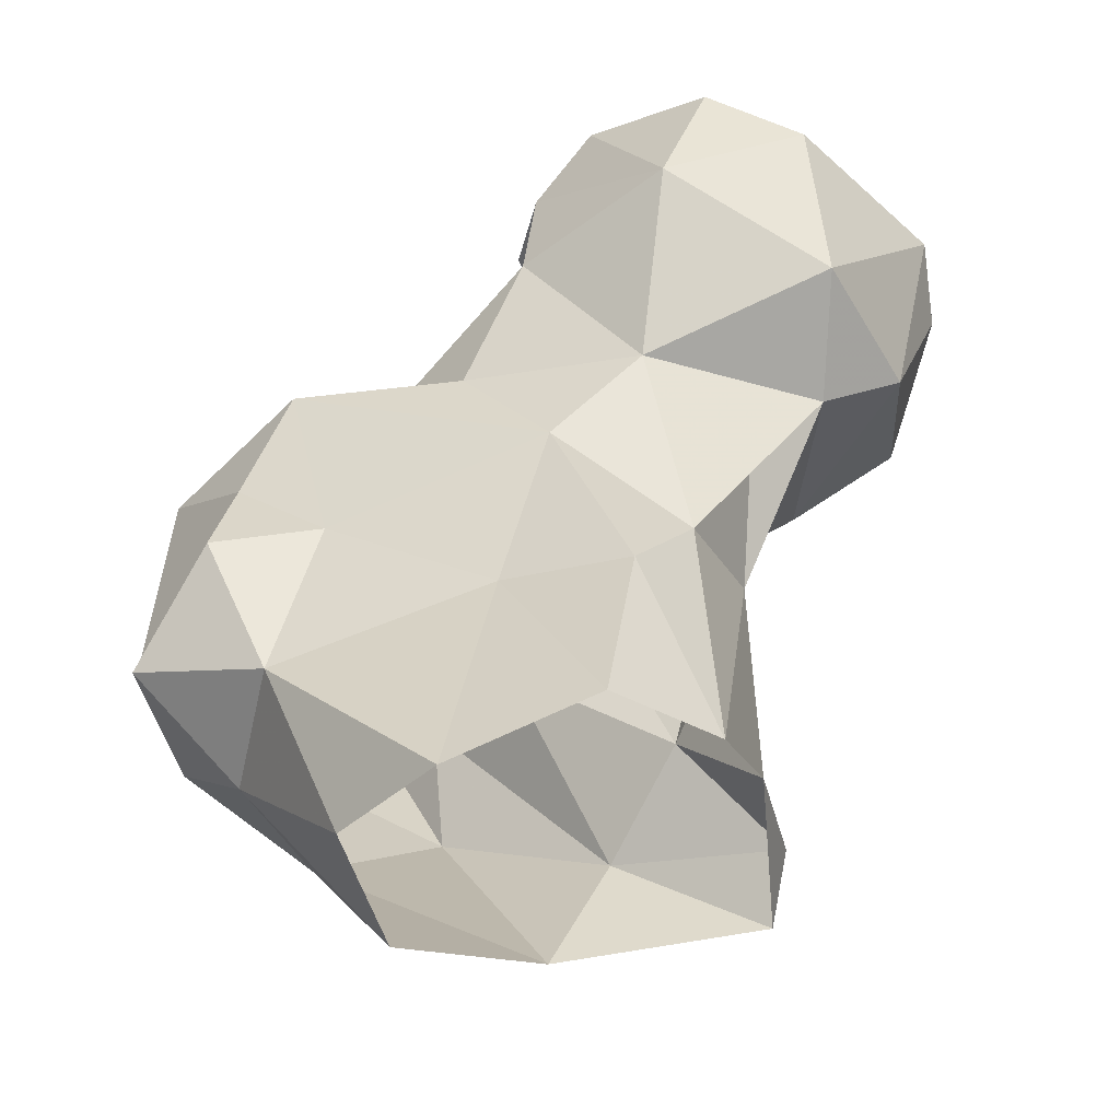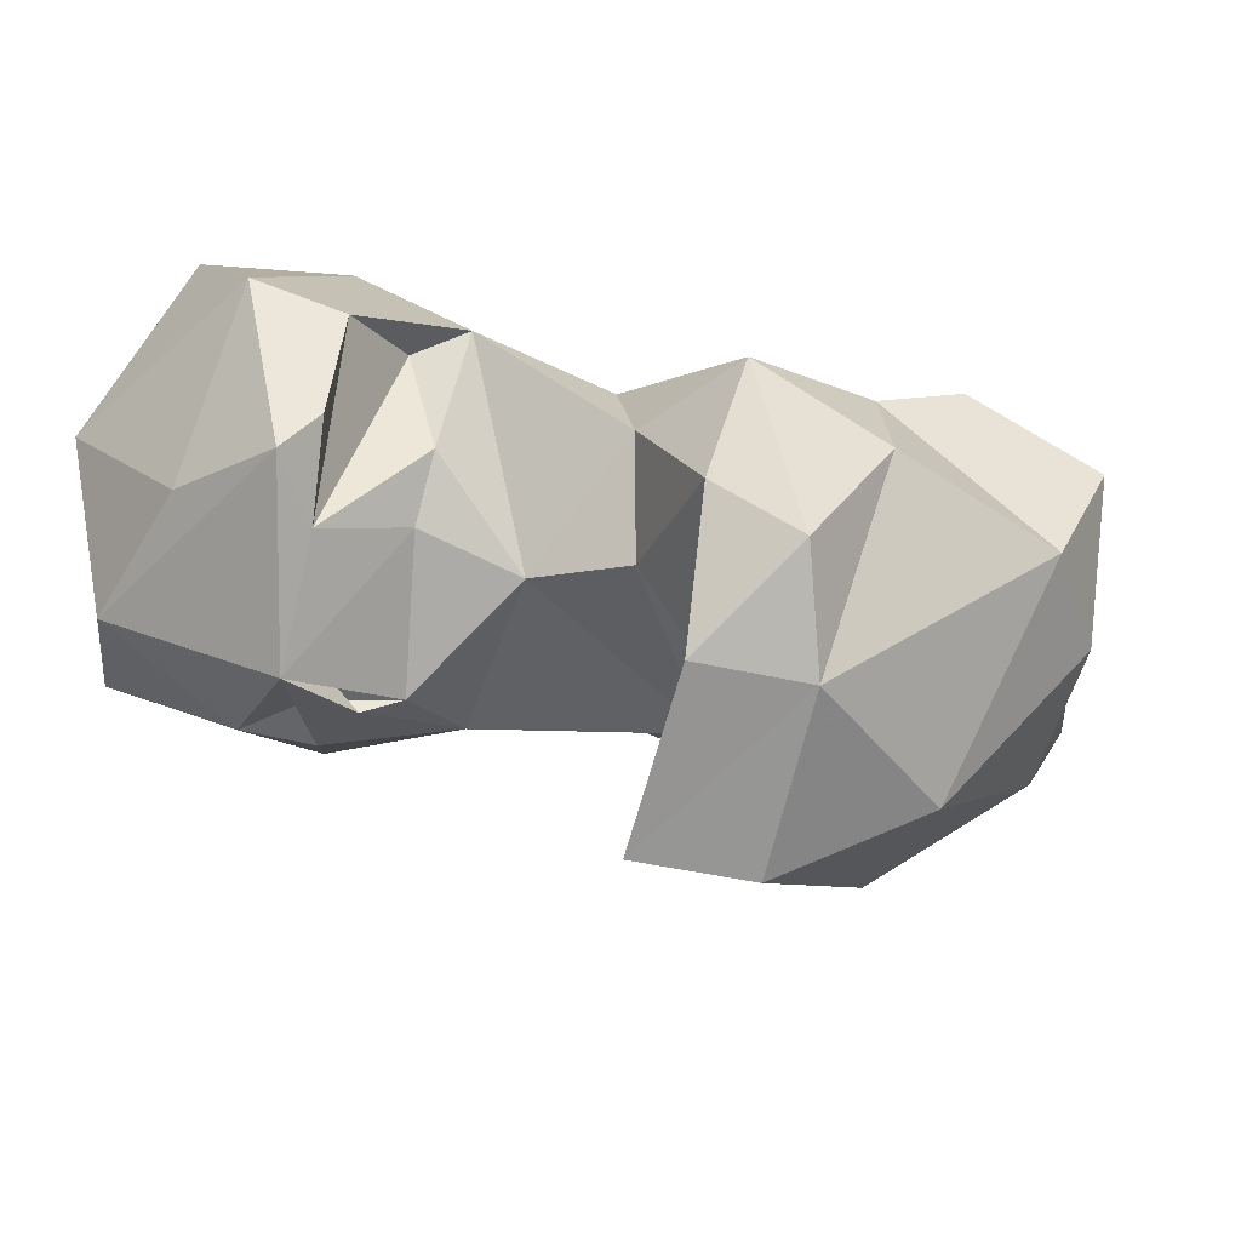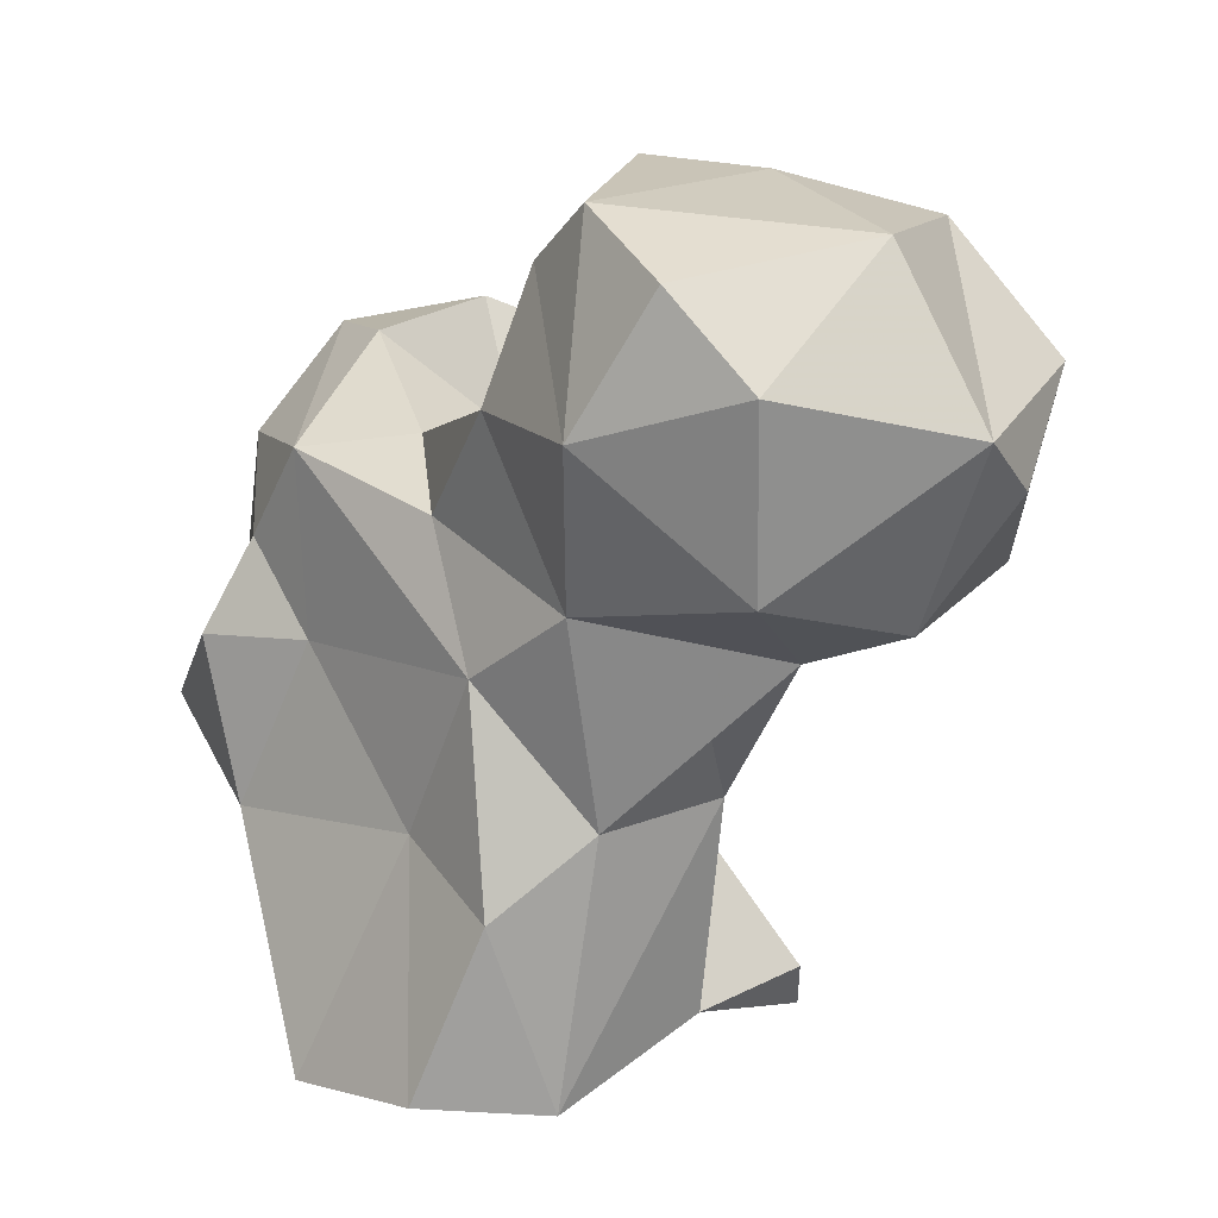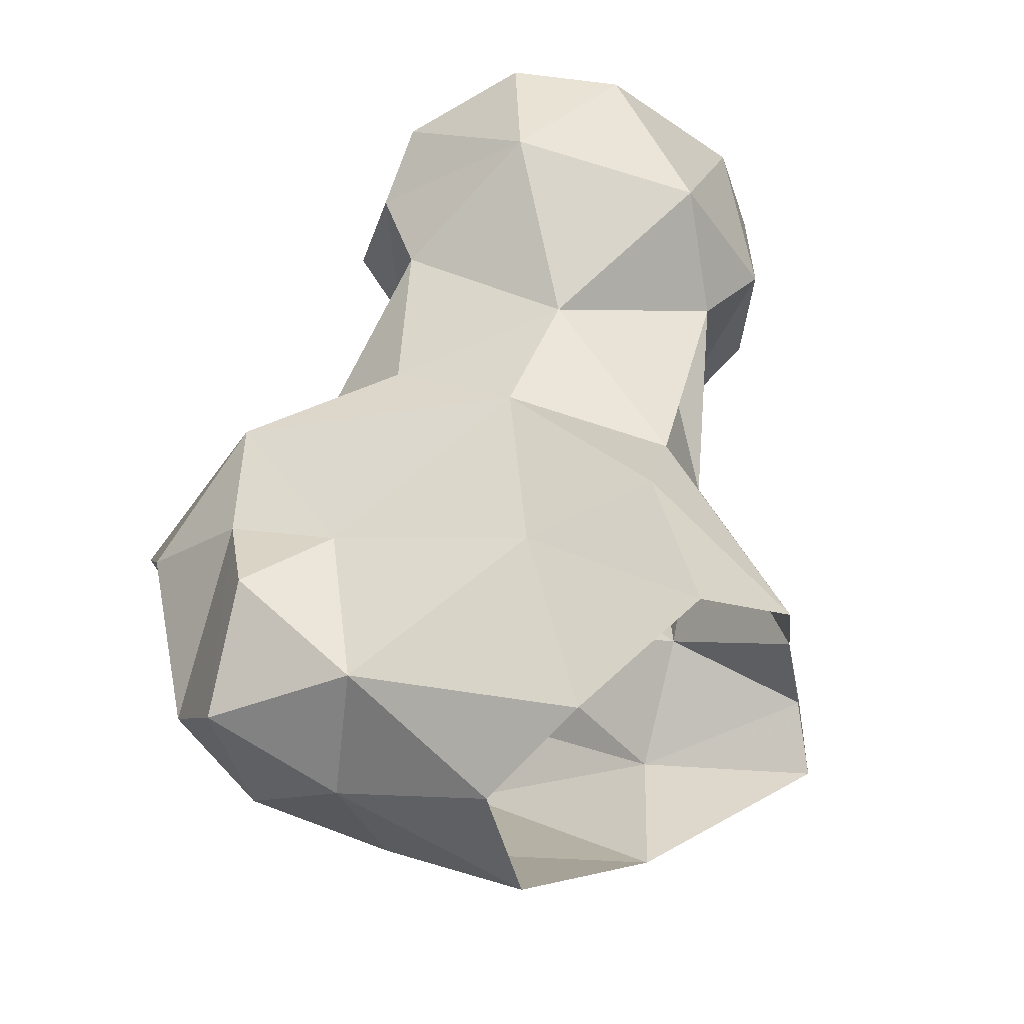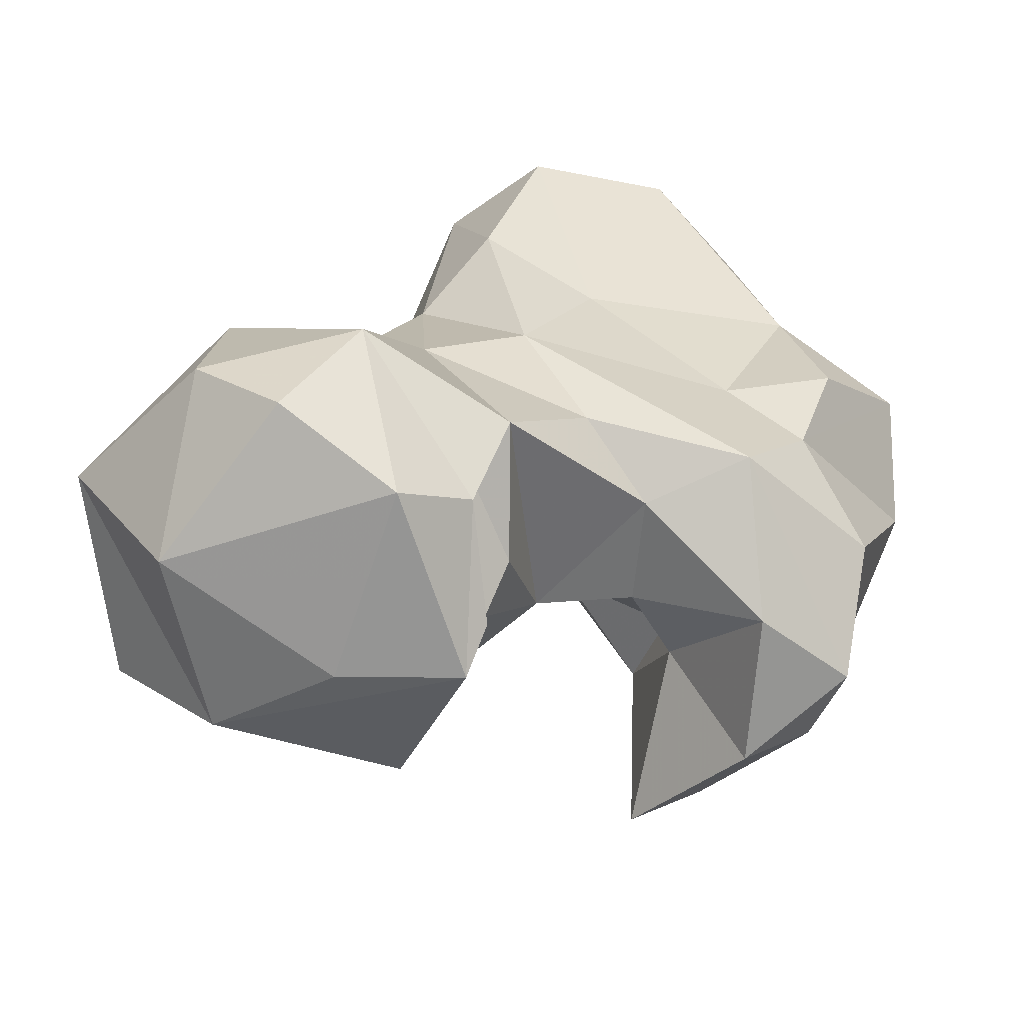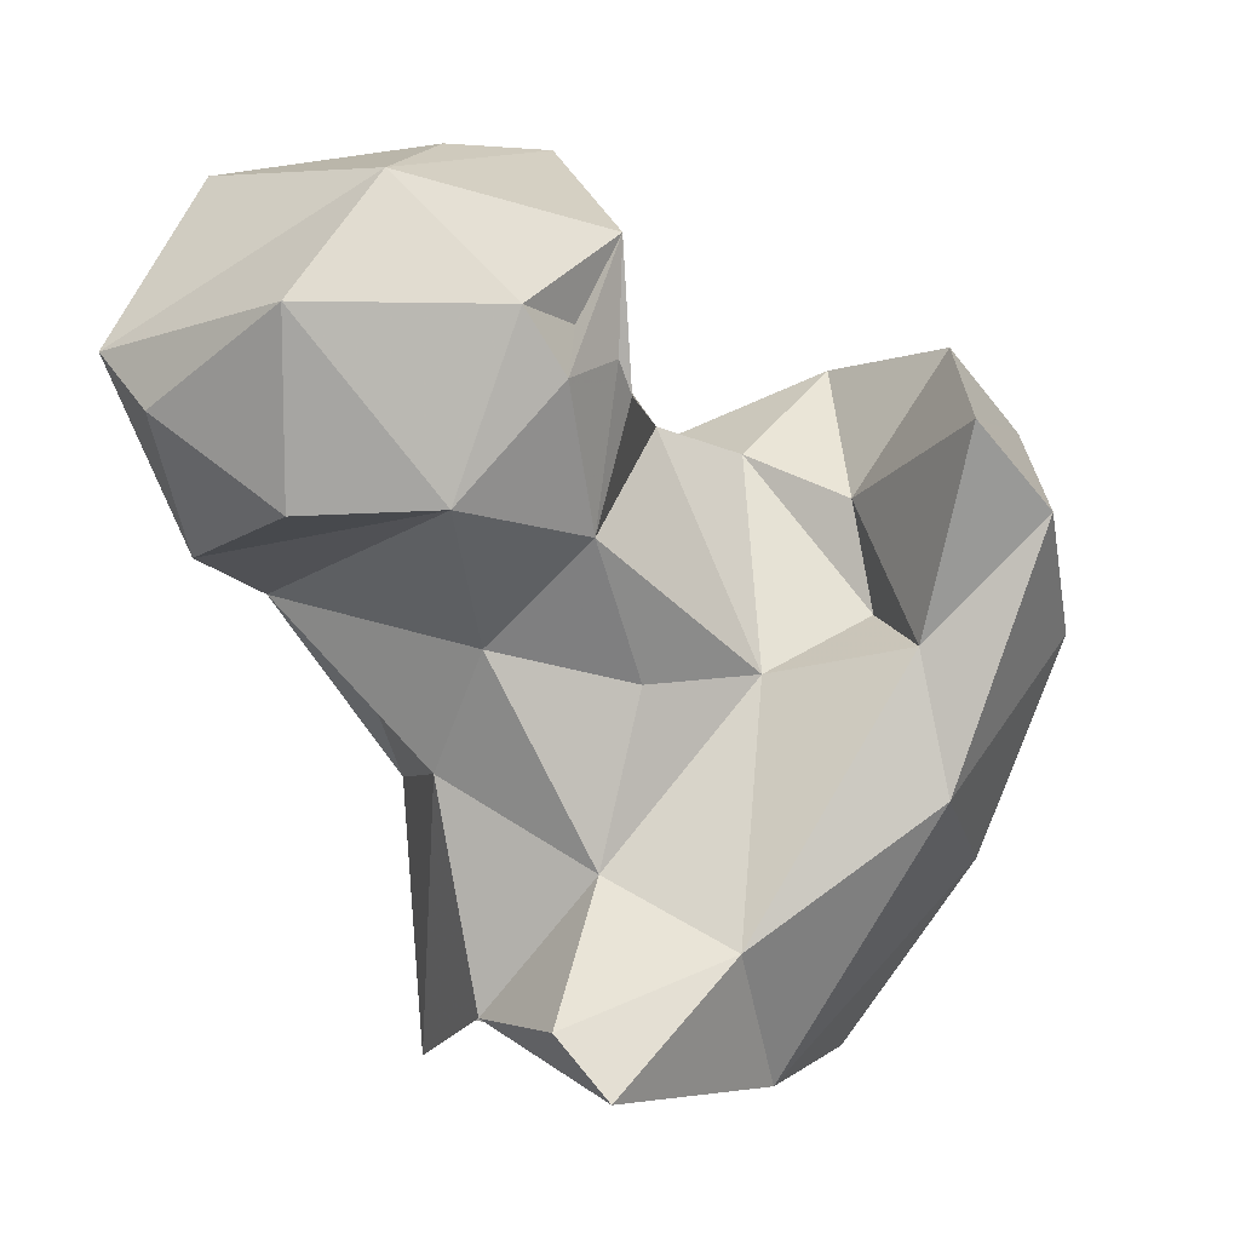
<metadata>
{"format":"obj","ext":"obj","renderer":"f3d","projection":"perspective","resolution":1024,"background":"white","views":[{"elev":48.3,"azim":168.7,"up":"+Y"},{"elev":-22.0,"azim":36.6,"up":"+Y"},{"elev":14.5,"azim":-148.8,"up":"+Z"},{"elev":48.5,"azim":147.8,"up":"+Y"},{"elev":27.1,"azim":-0.8,"up":"+Y"},{"elev":1.3,"azim":-43.3,"up":"+Z"}]}
</metadata>
<code>
v 275.2 137.8 0.7674
v 296.7 140.6 -0.777
v 310.7 145.8 0.4812
v 272.8 142.1 6.243
v 275.9 154.7 5.641
v 314.3 163.3 0.8857
v 281.4 168.7 0.1372
v 305.7 172.6 -0.6691
v 291.3 176.2 1.407
v 288.3 136.2 11.67
v 316.1 134.8 17.65
v 321.7 150.8 16.51
v 272.7 156.6 26.07
v 278.2 167.4 24.94
v 318 163.5 19.53
v 285.4 173.4 17.55
v 296.7 167.9 21.86
v 302.8 126.4 23.9
v 280.7 145.2 18.01
v 326.8 142.4 25.47
v 329.7 157.1 26.71
v 310.5 162.8 35.65
v 293.9 139.4 34.24
v 283.7 143.2 33.54
v 270.5 163.4 34.3
v 289.1 169.9 37
v 318.6 126.9 37.37
v 271.9 149.5 36.56
v 301.3 128.6 36.66
v 321.3 163.9 35
v 329.7 146.9 35.41
v 308.2 120.1 47.7
v 278.8 171.3 43.85
v 261.6 164.6 40.95
v 317.8 160.8 43.73
v 304.6 136.6 39.08
v 304.2 138.7 49.01
v 275.9 140.5 45.55
v 311.2 163.2 52.7
v 318.5 132.2 54.74
v 261.2 140.7 47.62
v 299.9 147.5 52.88
v 323.7 152.1 50.98
v 252.9 162.7 43.94
v 251.5 148.6 47.12
v 295.1 166 49.14
v 259.7 175.4 47.81
v 300.2 121.6 55.17
v 290 148 55.02
v 278.8 139.2 56.87
v 245.8 158.8 55.28
v 245.8 165.3 60.14
v 273.5 180.1 59.61
v 300.8 158.9 54.26
v 287.3 170.3 59.37
v 312.3 149 60.72
v 311.1 133.7 61.97
v 269.7 136.8 57.79
v 248.7 145.3 63.05
v 321.3 142 59.92
v 276 137.8 59.62
v 284.7 151.2 63.17
v 258.3 178.2 64.19
v 265.6 137.5 63.32
v 274.8 140.6 62.36
v 276.4 137.8 69.59
v 272.4 138.9 62.17
v 287.1 157.6 63.67
v 266.4 178.2 71.8
v 282.6 168.2 62.14
v 283.7 168 71.1
v 281.8 148.7 72.3
v 259 145.8 73.89
v 255.2 163.6 74.51
v 277 171.4 76.35
v 285 157 74.95
v 283 153.3 78.15
v 270.9 153.1 77.57
f 75 78 77
f 69 74 75
f 74 78 75
f 73 78 74
f 66 77 73
f 72 76 77
f 71 76 72
f 64 66 73
f 52 73 74
f 52 74 63
f 70 71 72
f 73 77 78
f 68 70 72
f 51 59 52
f 55 71 70
f 49 68 62
f 56 57 60
f 64 65 67
f 61 65 66
f 64 67 66
f 53 63 69
f 55 70 68
f 49 55 68
f 66 72 77
f 50 65 58
f 41 64 59
f 50 58 67
f 58 61 66
f 40 60 57
f 50 66 65
f 47 52 63
f 42 56 54
f 41 59 45
f 41 58 64
f 40 57 48
f 46 55 54
f 38 58 41
f 1 2 10
f 39 54 56
f 33 53 55
f 42 54 49
f 37 57 56
f 33 55 46
f 35 39 43
f 31 43 40
f 38 49 50
f 22 35 30
f 26 46 39
f 50 62 66
f 23 49 38
f 2 18 10
f 29 48 37
f 13 34 25
f 29 32 48
f 13 25 14
f 26 33 46
f 33 34 47
f 22 39 35
f 16 26 17
f 41 45 44
f 34 44 47
f 71 75 77
f 49 62 50
f 39 46 54
f 34 41 44
f 62 68 72
f 62 72 66
f 38 61 58
f 37 48 57
f 39 60 43
f 40 43 60
f 29 37 36
f 23 38 24
f 23 42 49
f 28 41 34
f 47 63 53
f 27 31 40
f 22 26 39
f 8 17 15
f 24 38 28
f 27 40 32
f 18 27 32
f 58 65 64
f 49 54 55
f 14 25 34
f 71 77 76
f 15 22 30
f 44 45 51
f 21 30 35
f 53 69 75
f 21 35 31
f 20 31 27
f 53 75 71
f 38 50 61
f 23 36 42
f 18 32 29
f 28 38 41
f 63 74 69
f 20 21 31
f 44 51 52
f 10 29 23
f 52 59 73
f 13 28 34
f 53 71 55
f 5 13 7
f 10 18 29
f 15 30 21
f 31 35 43
f 58 66 67
f 17 26 22
f 37 56 42
f 10 23 19
f 13 19 28
f 5 19 13
f 6 8 15
f 11 12 20
f 4 10 19
f 15 17 22
f 2 3 11
f 6 15 12
f 9 16 17
f 11 27 18
f 14 34 33
f 14 26 16
f 44 52 47
f 61 67 65
f 50 67 61
f 8 9 17
f 23 29 36
f 12 21 20
f 4 19 5
f 3 6 12
f 19 24 28
f 45 59 51
f 2 11 18
f 7 14 16
f 32 40 48
f 59 64 73
f 36 37 42
f 3 12 11
f 33 47 53
f 39 56 60
f 1 10 4
f 19 23 24
f 12 15 21
f 7 13 14
f 11 20 27
f 7 16 9
f 14 33 26
f 1 4 5

</code>
